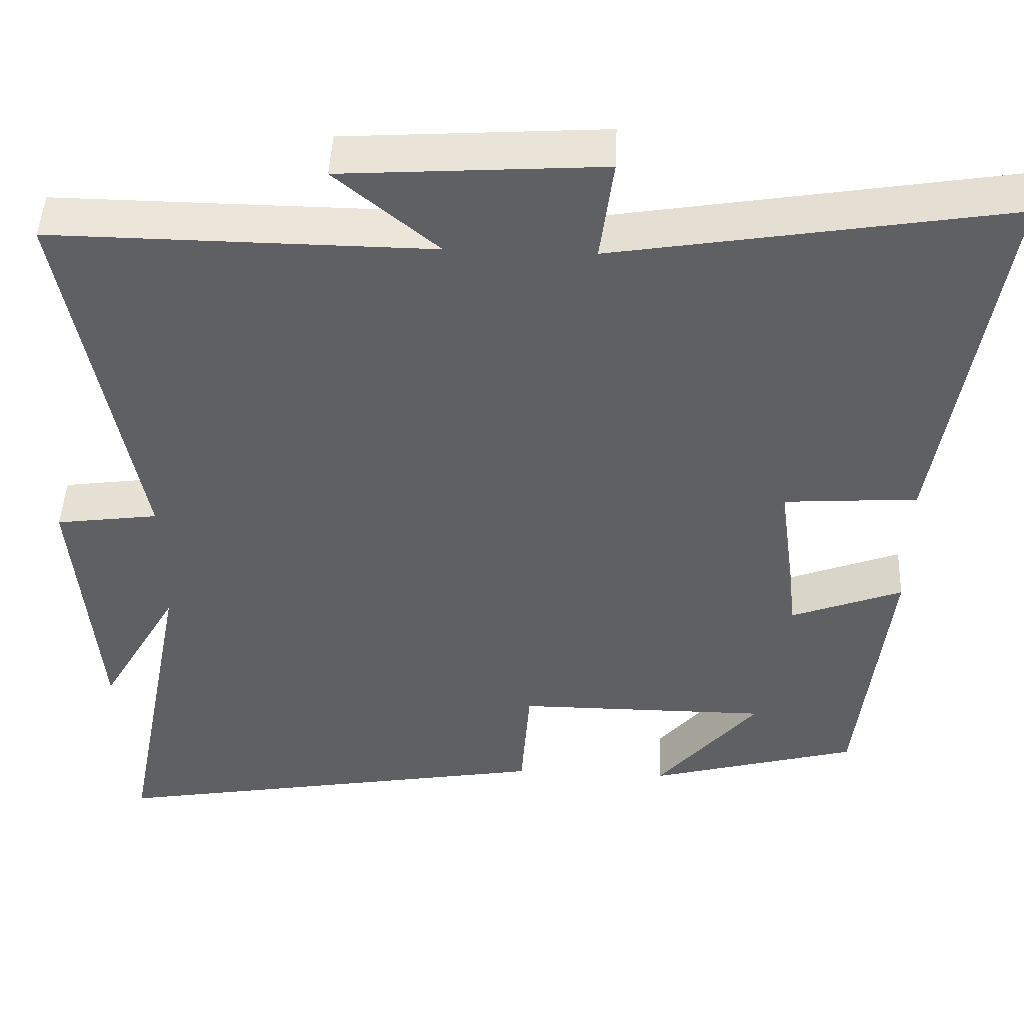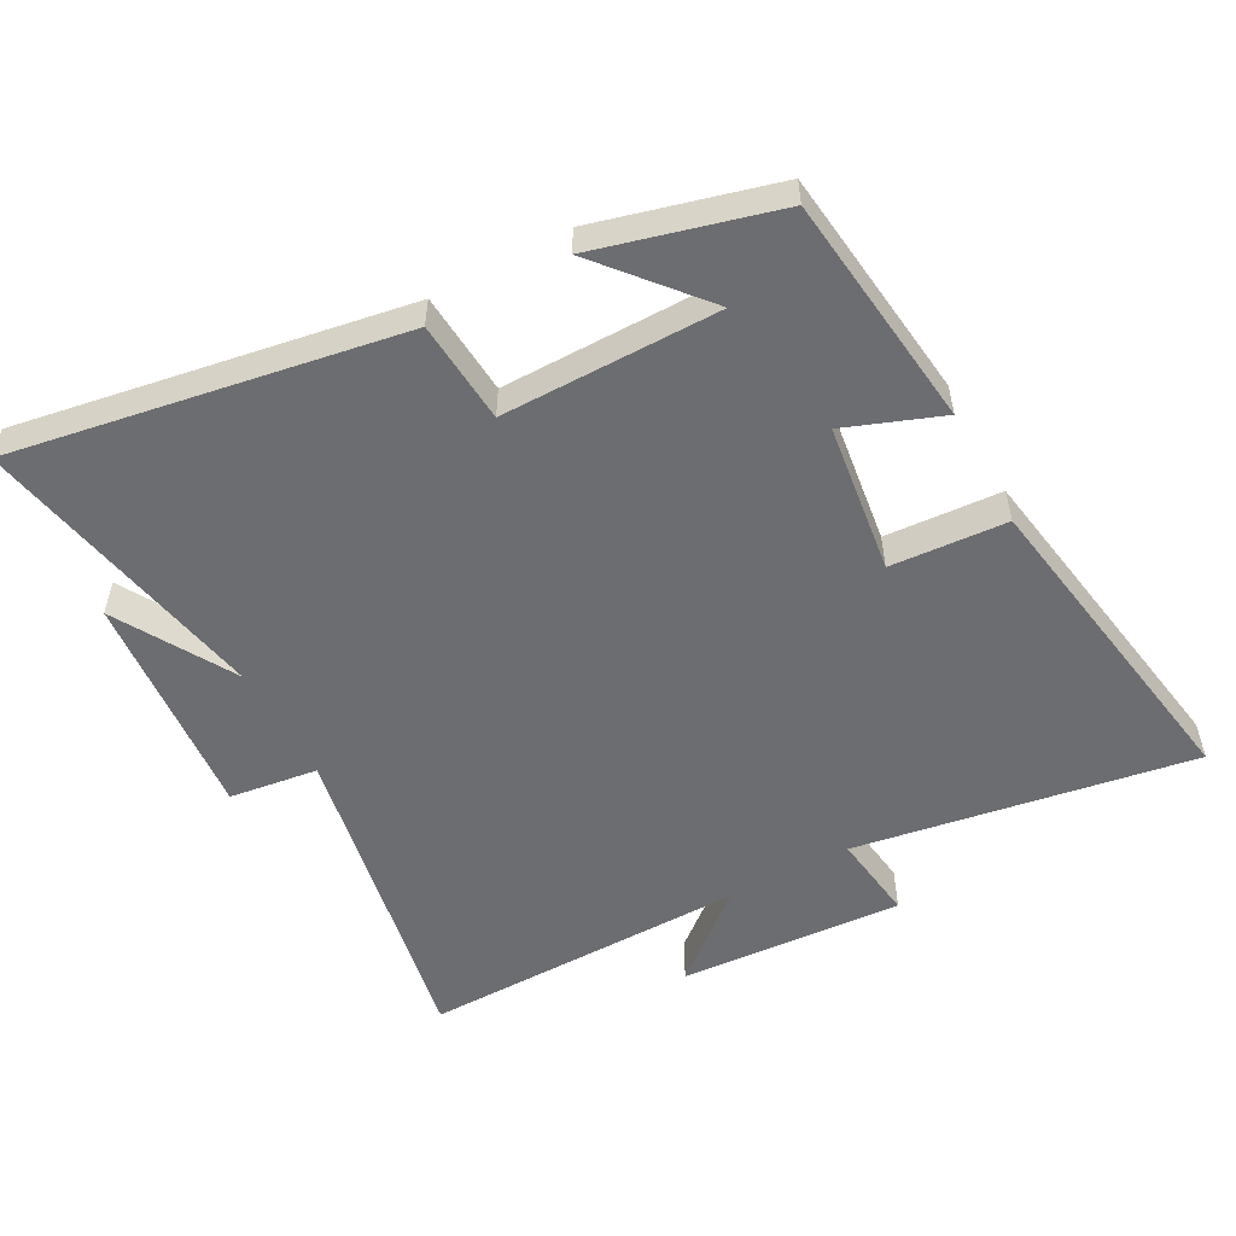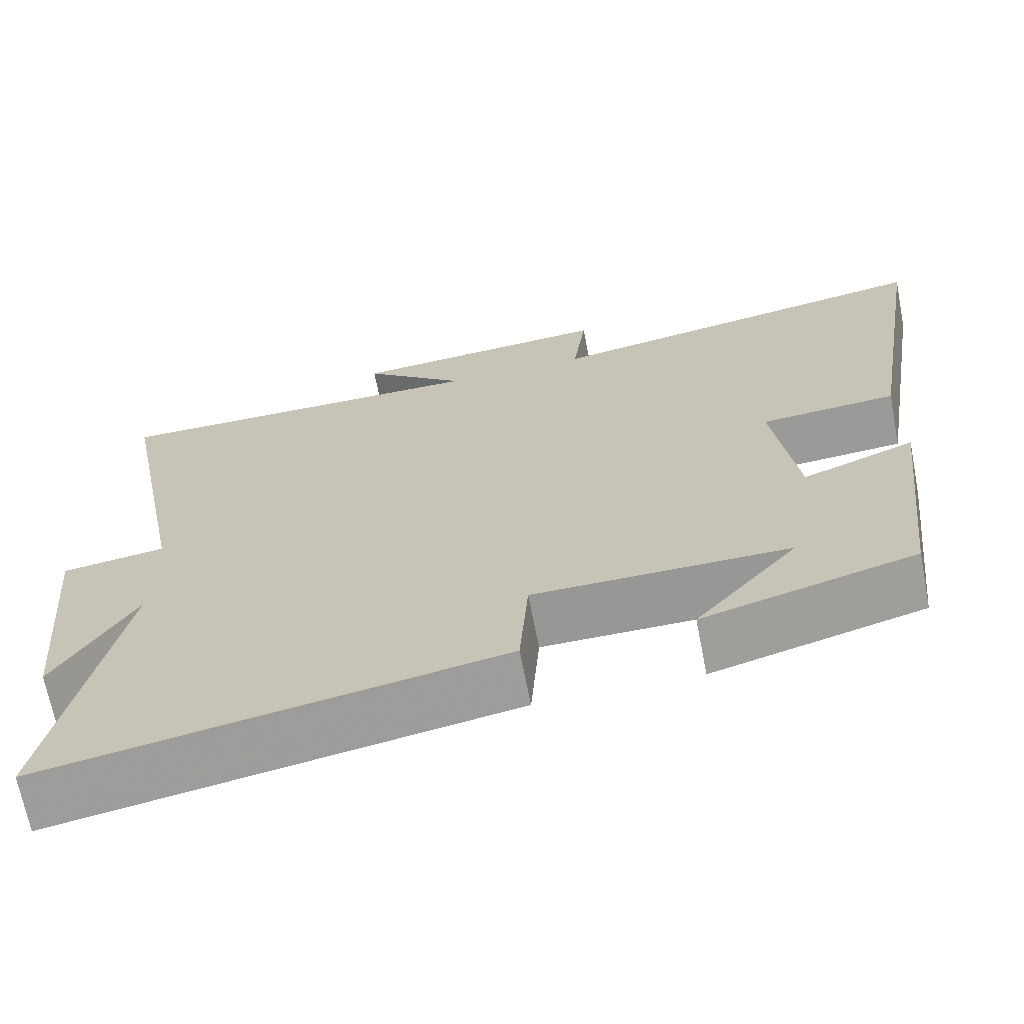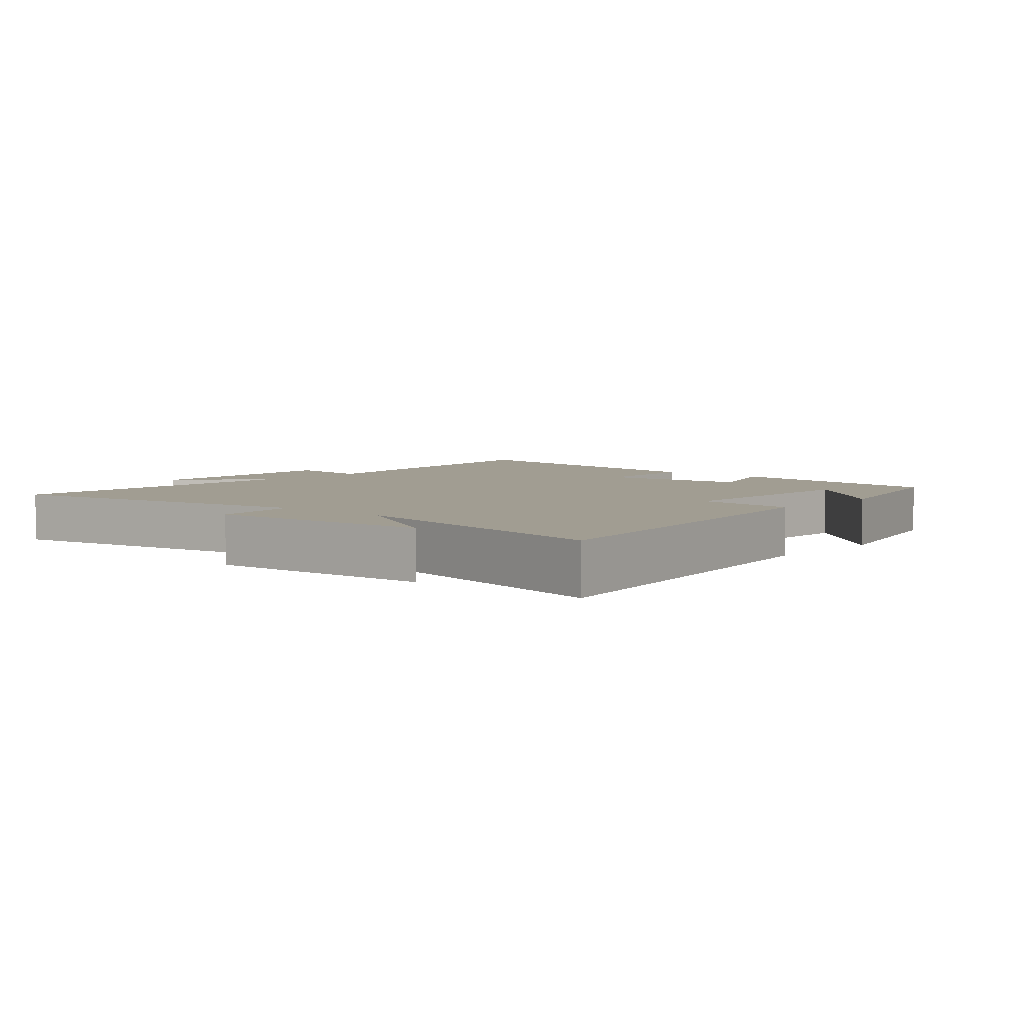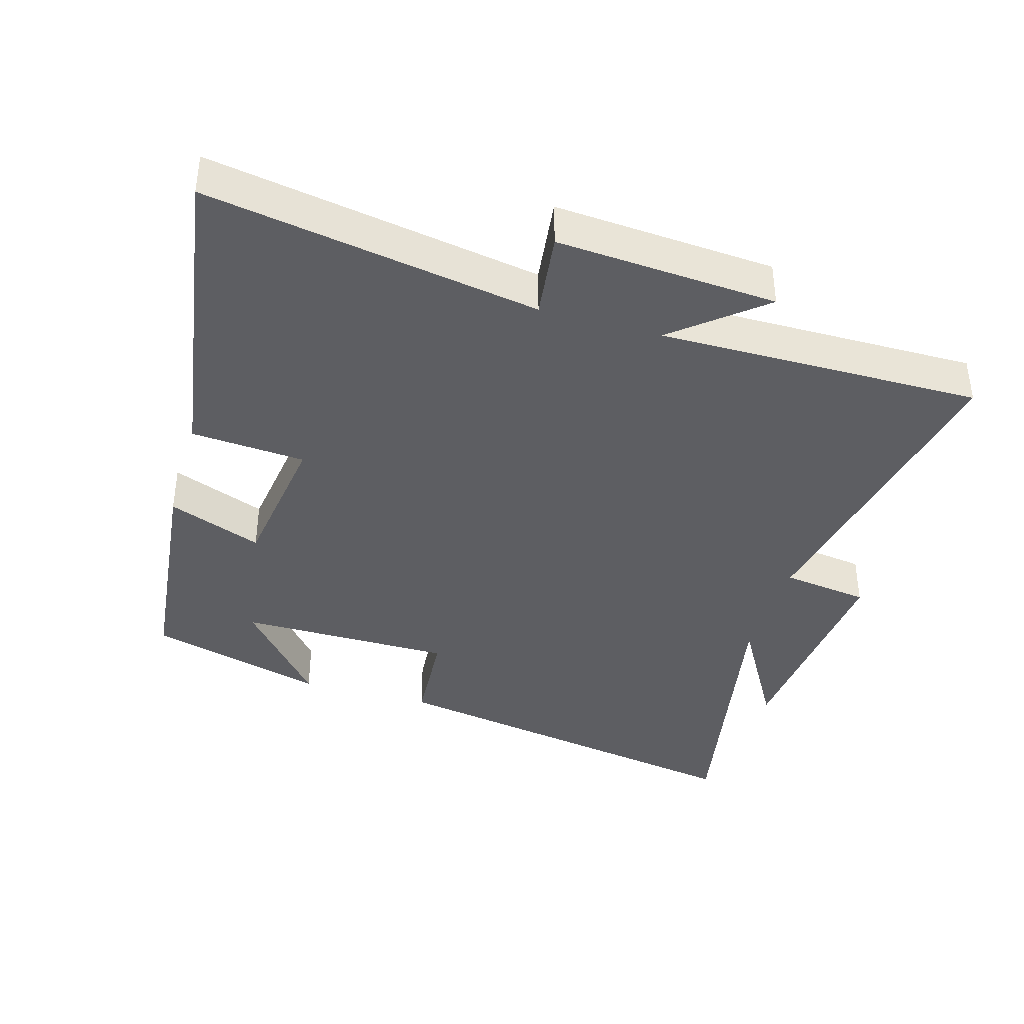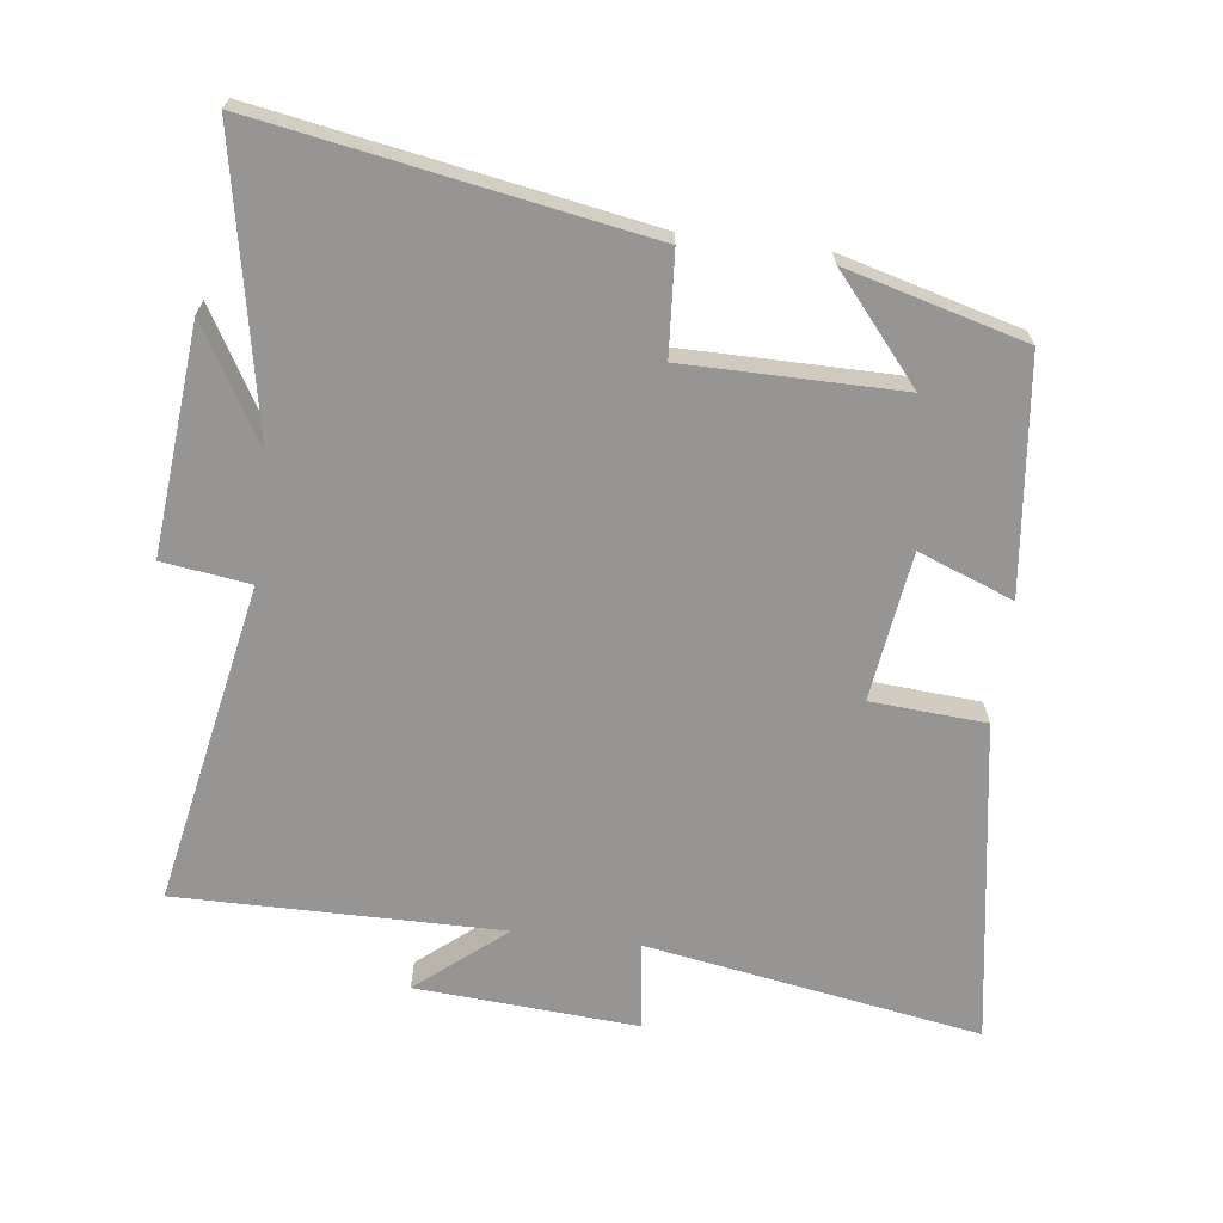
<metadata>
{"format":"obj","ext":"obj","renderer":"f3d","projection":"perspective","resolution":1024,"background":"white","views":[{"elev":46.3,"azim":-177.5,"up":"+Z"},{"elev":-54.0,"azim":-151.4,"up":"+Y"},{"elev":-68.1,"azim":-169.0,"up":"+Z"},{"elev":4.8,"azim":132.0,"up":"+Y"},{"elev":-39.2,"azim":-16.4,"up":"+Y"},{"elev":-67.5,"azim":172.8,"up":"+Y"}]}
</metadata>
<code>
v 0.585 0.07 -0.599
v 0.011 0.07 -0.5
v 0 0.07 -0.348
v -0.322 0.07 -0.348
v -0.193 0.07 -0.5
v -0.46 0.07 -0.428
v -0.5 0.07 -0.08
v -0.358 0.07 -0.134
v -0.328 0.07 0.088
v -0.5 0.07 0.1
v -0.578 0.07 0.583
v -0.077 0.07 0.5
v -0.094 0.07 0.631
v 0.238 0.07 0.609
v 0.107 0.07 0.5
v 0.592 0.07 0.505
v 0.5 0.07 0.023
v 0.631 0.07 0.005
v 0.601 0.07 -0.335
v 0.5 0.07 -0.161
v 0.585 0 -0.599
v 0.011 0 -0.5
v 0 0 -0.348
v -0.322 0 -0.348
v -0.193 0 -0.5
v -0.46 0 -0.428
v -0.5 0 -0.08
v -0.358 0 -0.134
v -0.328 0 0.088
v -0.5 0 0.1
v -0.578 0 0.583
v -0.077 0 0.5
v -0.094 0 0.631
v 0.238 0 0.609
v 0.107 0 0.5
v 0.592 0 0.505
v 0.5 0 0.023
v 0.631 0 0.005
v 0.601 0 -0.335
v 0.5 0 -0.161
f 17 18 19 20
f 15 16 17
f 15 17 20
f 12 13 14 15
f 12 15 20 1
f 9 10 11 12
f 8 9 12 1
f 4 5 6
f 4 6 7 8
f 1 2 3
f 8 1 3
f 3 4 8
f 40 39 38 37
f 37 36 35
f 40 37 35
f 35 34 33 32
f 21 40 35 32
f 32 31 30 29
f 21 32 29 28
f 26 25 24
f 28 27 26 24
f 23 22 21
f 23 21 28
f 28 24 23
f 1 21 22 2
f 2 22 23 3
f 3 23 24 4
f 4 24 25 5
f 5 25 26 6
f 6 26 27 7
f 7 27 28 8
f 8 28 29 9
f 9 29 30 10
f 10 30 31 11
f 11 31 32 12
f 12 32 33 13
f 13 33 34 14
f 14 34 35 15
f 15 35 36 16
f 16 36 37 17
f 17 37 38 18
f 18 38 39 19
f 19 39 40 20
f 20 40 21 1

</code>
